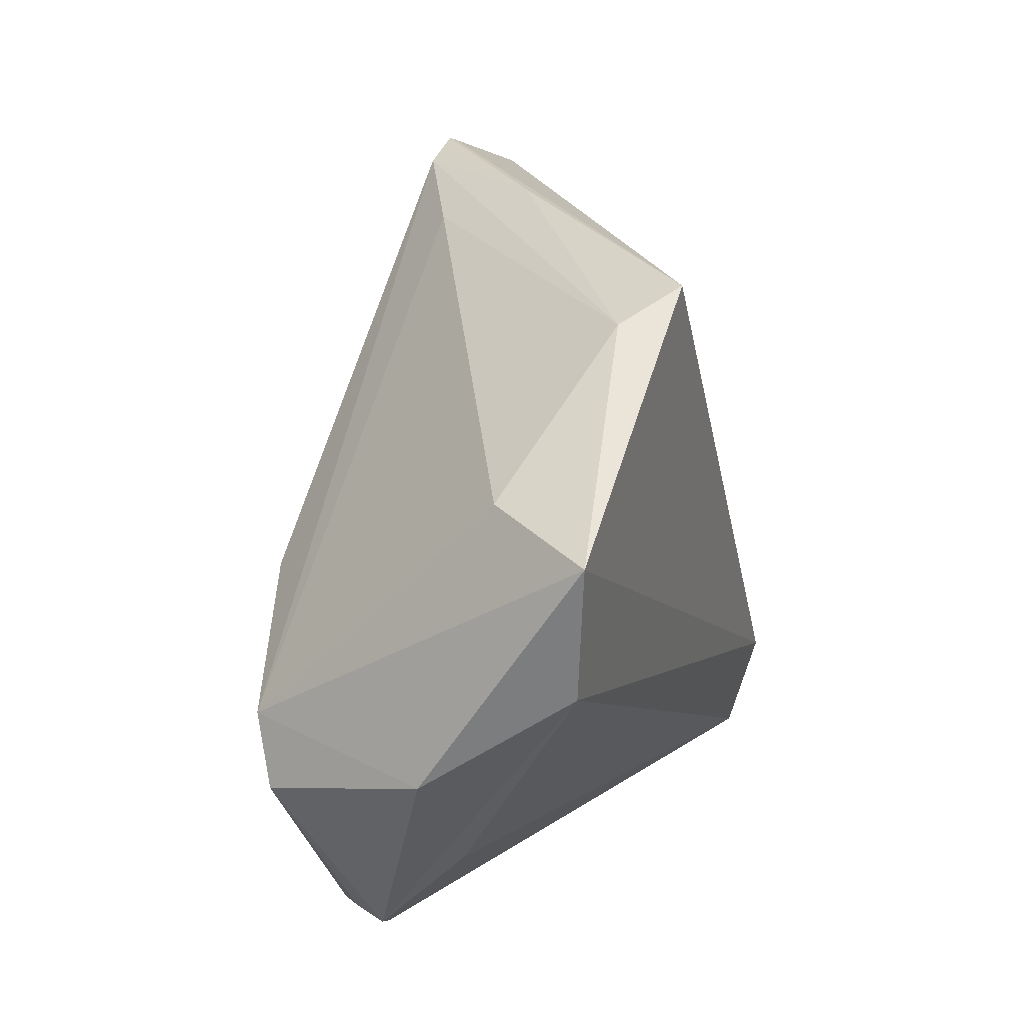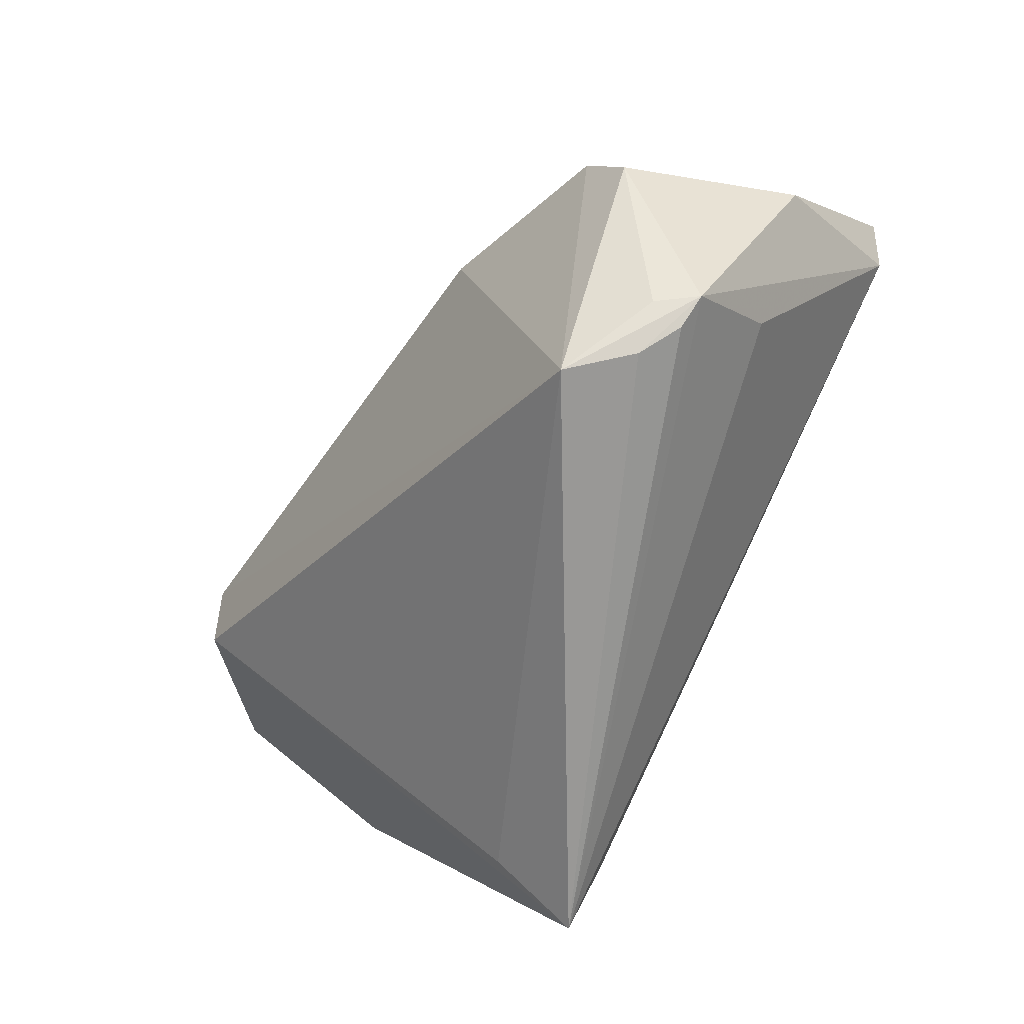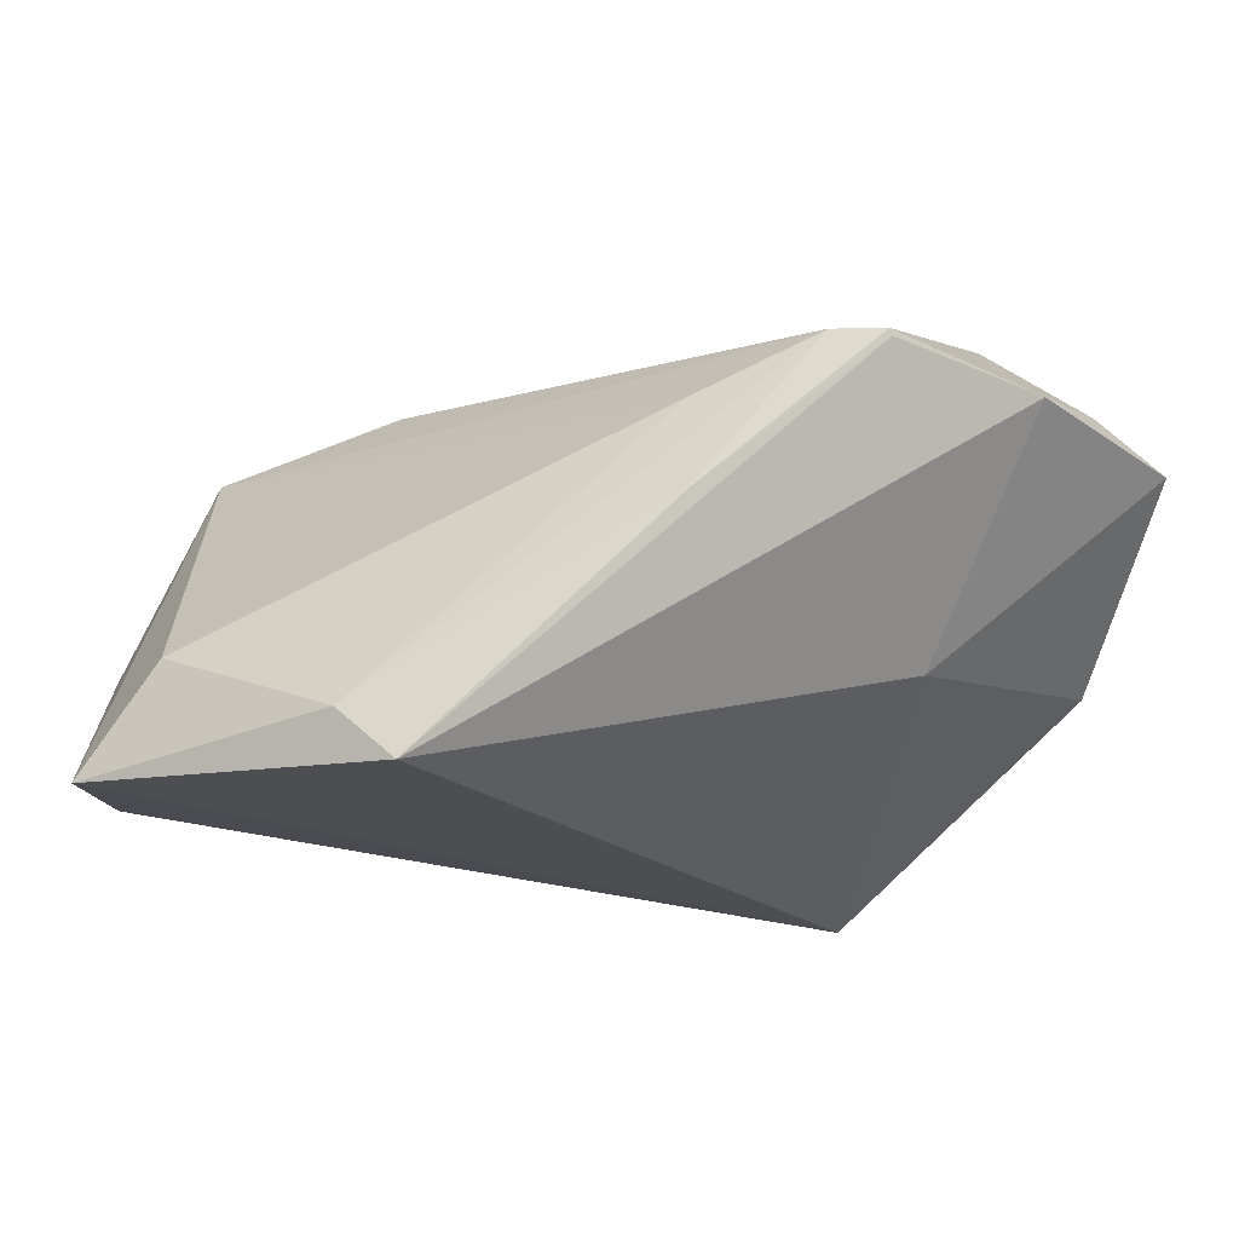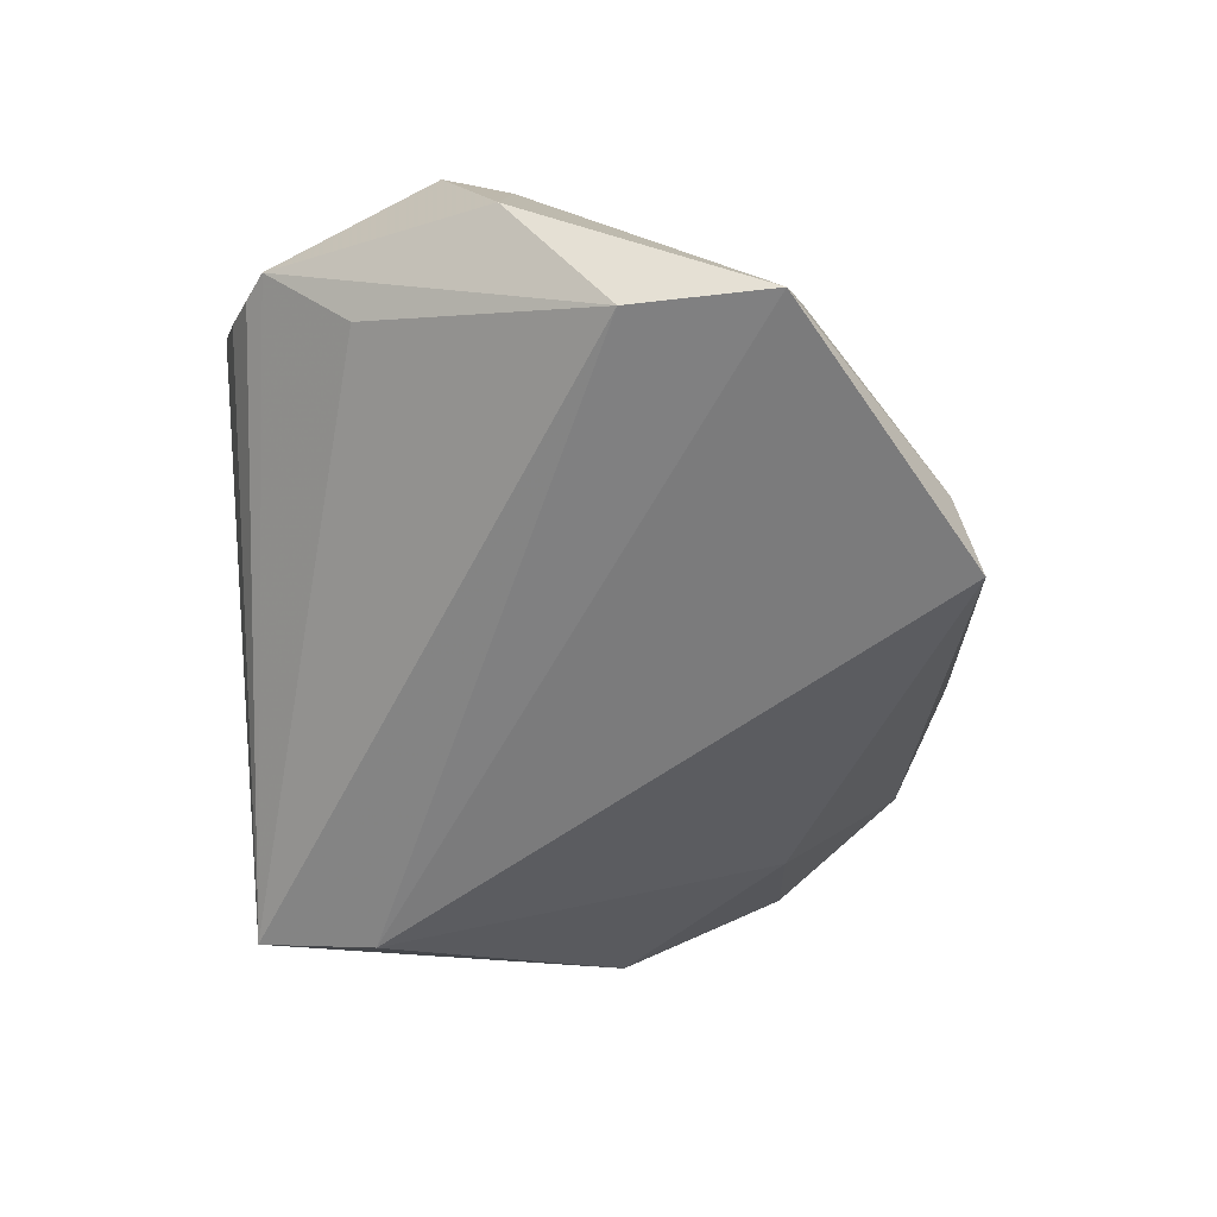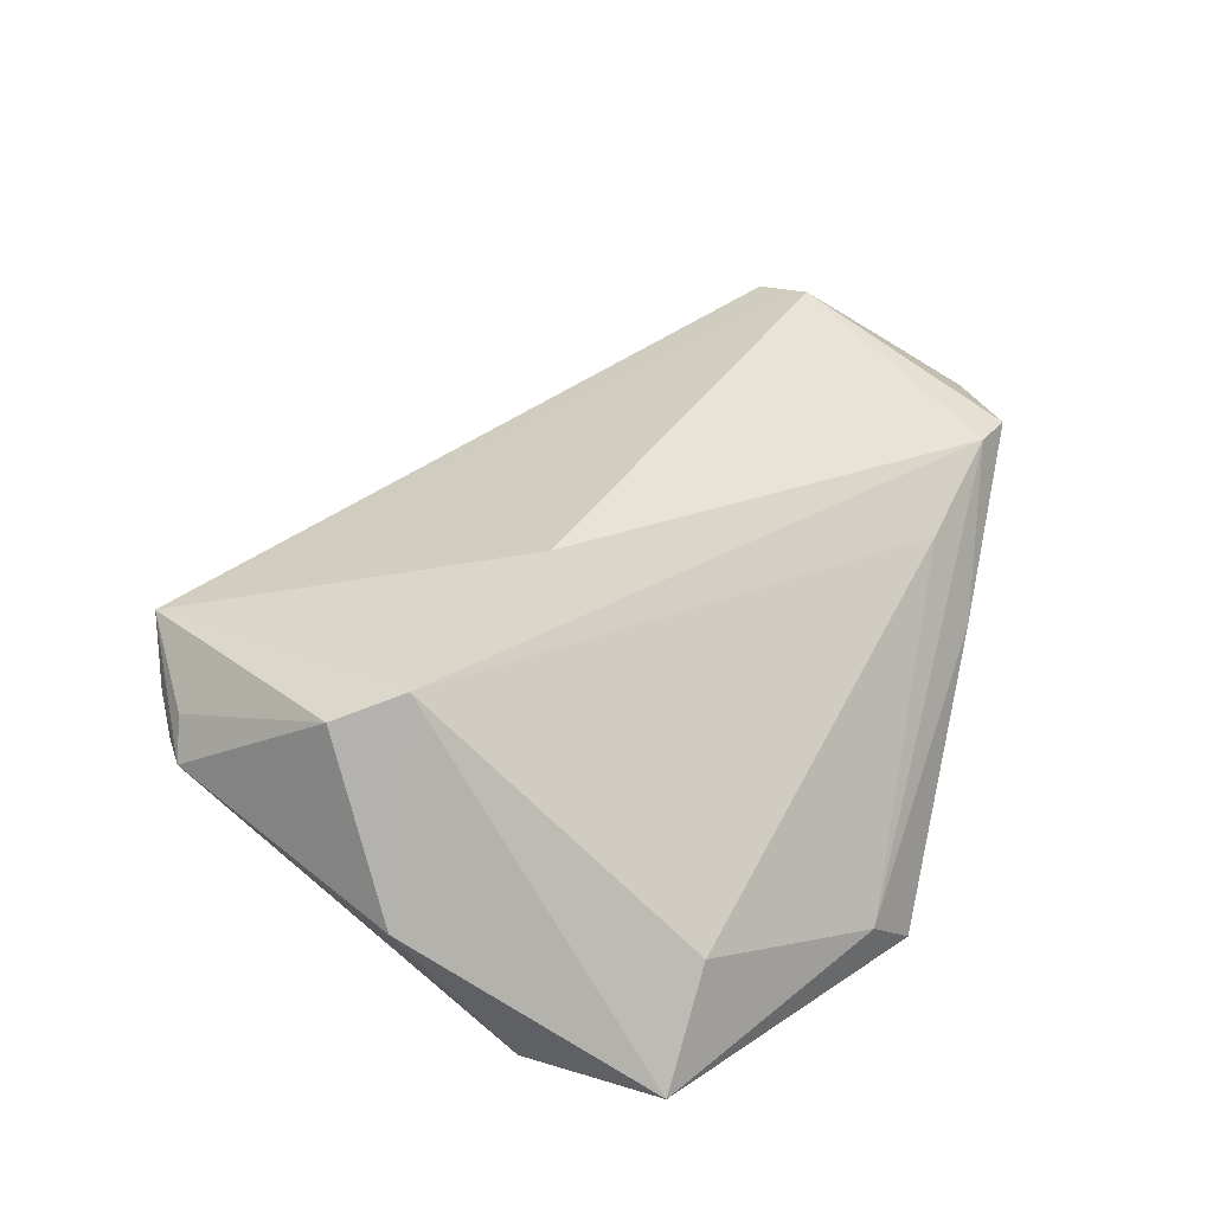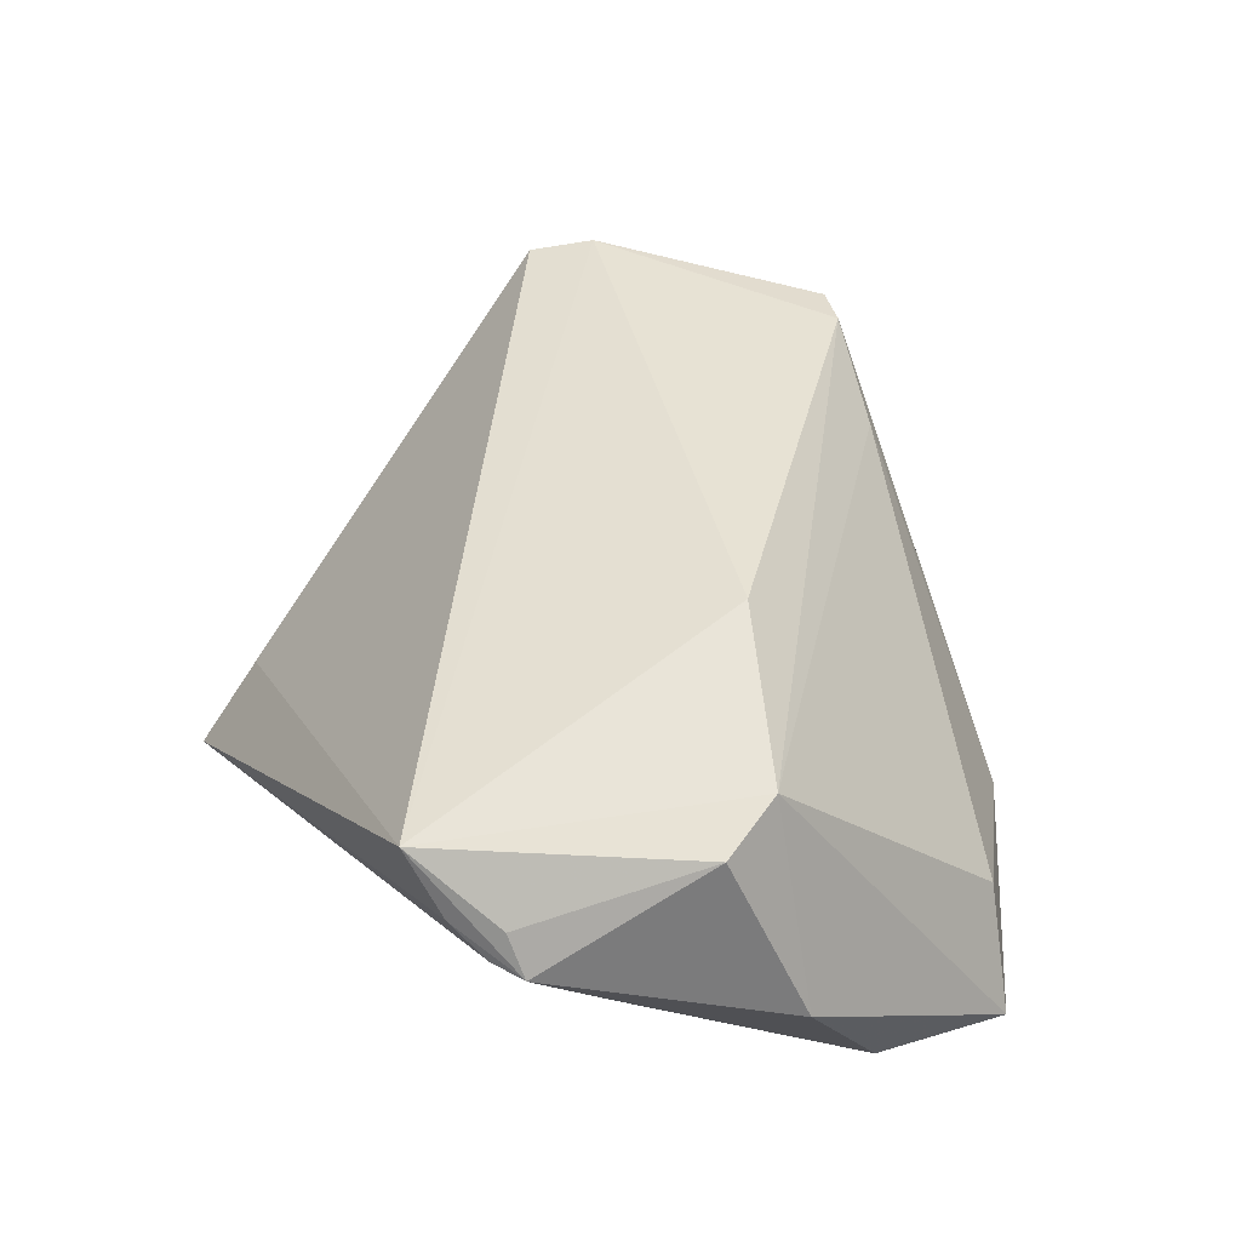
<metadata>
{"format":"obj","ext":"obj","renderer":"f3d","projection":"perspective","resolution":1024,"background":"white","views":[{"elev":24.6,"azim":110.2,"up":"+Y"},{"elev":-68.4,"azim":61.9,"up":"+Y"},{"elev":72.9,"azim":-175.6,"up":"+Y"},{"elev":-58.5,"azim":93.1,"up":"+Z"},{"elev":29.7,"azim":104.7,"up":"+Z"},{"elev":39.3,"azim":61.0,"up":"+Z"}]}
</metadata>
<code>
v 0.04597 -0.008916 0.01859
v -0.05198 0.02435 0.02183
v -0.02231 0.04227 0.02223
v -0.02828 0.04399 0.02202
v -0.03343 -0.0448 -0.0212
v 0.04943 -0.01708 0.01558
v -0.04036 0.01651 0.03176
v 0.04102 -0.03802 0.00823
v 0.05032 0.003373 -0.02411
v -0.03141 -0.02979 -0.02527
v -0.03345 -0.03653 -0.01112
v -0.05554 -0.001167 -0.002078
v 0.02351 0.03854 -0.01961
v 0.04395 0.023 -0.01176
v -0.00946 0.0435 0.00372
v -0.008738 0.03874 0.01527
v 0.02432 0.0003505 0.02535
v -0.02864 0.04377 0.02133
v 0.03589 -0.04238 0.007523
v 0.04214 -0.02647 -0.006969
v -0.06057 0.02041 0.01722
v 0.05511 -0.00921 -0.006412
v 0.05197 0.02069 -0.02527
v -0.04438 0.00953 0.03024
v 0.03064 -0.0448 0.0148
v 0.04028 -0.03978 0.004198
v -0.03566 0.02022 -0.006769
v 0.0165 0.04178 -0.02527
v -0.04502 0.03671 0.0188
v 0.04405 -0.03736 0.003475
f 12 5 21
f 5 12 10
f 10 9 5
f 30 9 22
f 5 25 11
f 4 7 3
f 29 7 4
f 25 7 24
f 24 11 25
f 24 7 21
f 21 5 24
f 5 11 24
f 2 29 21
f 21 7 2
f 2 7 29
f 28 10 27
f 27 10 12
f 27 12 21
f 21 29 27
f 27 29 28
f 23 10 28
f 9 10 23
f 28 13 23
f 23 13 14
f 22 9 23
f 23 1 22
f 14 1 23
f 19 25 5
f 19 30 25
f 5 9 20
f 20 30 5
f 9 30 20
f 15 4 3
f 15 13 28
f 3 13 15
f 28 29 18
f 29 4 18
f 18 15 28
f 4 15 18
f 16 13 3
f 14 13 16
f 3 1 16
f 16 1 14
f 3 7 17
f 17 1 3
f 17 7 25
f 25 1 17
f 6 30 22
f 22 1 6
f 6 1 25
f 5 30 26
f 26 19 5
f 30 19 26
f 25 30 8
f 8 6 25
f 30 6 8

</code>
